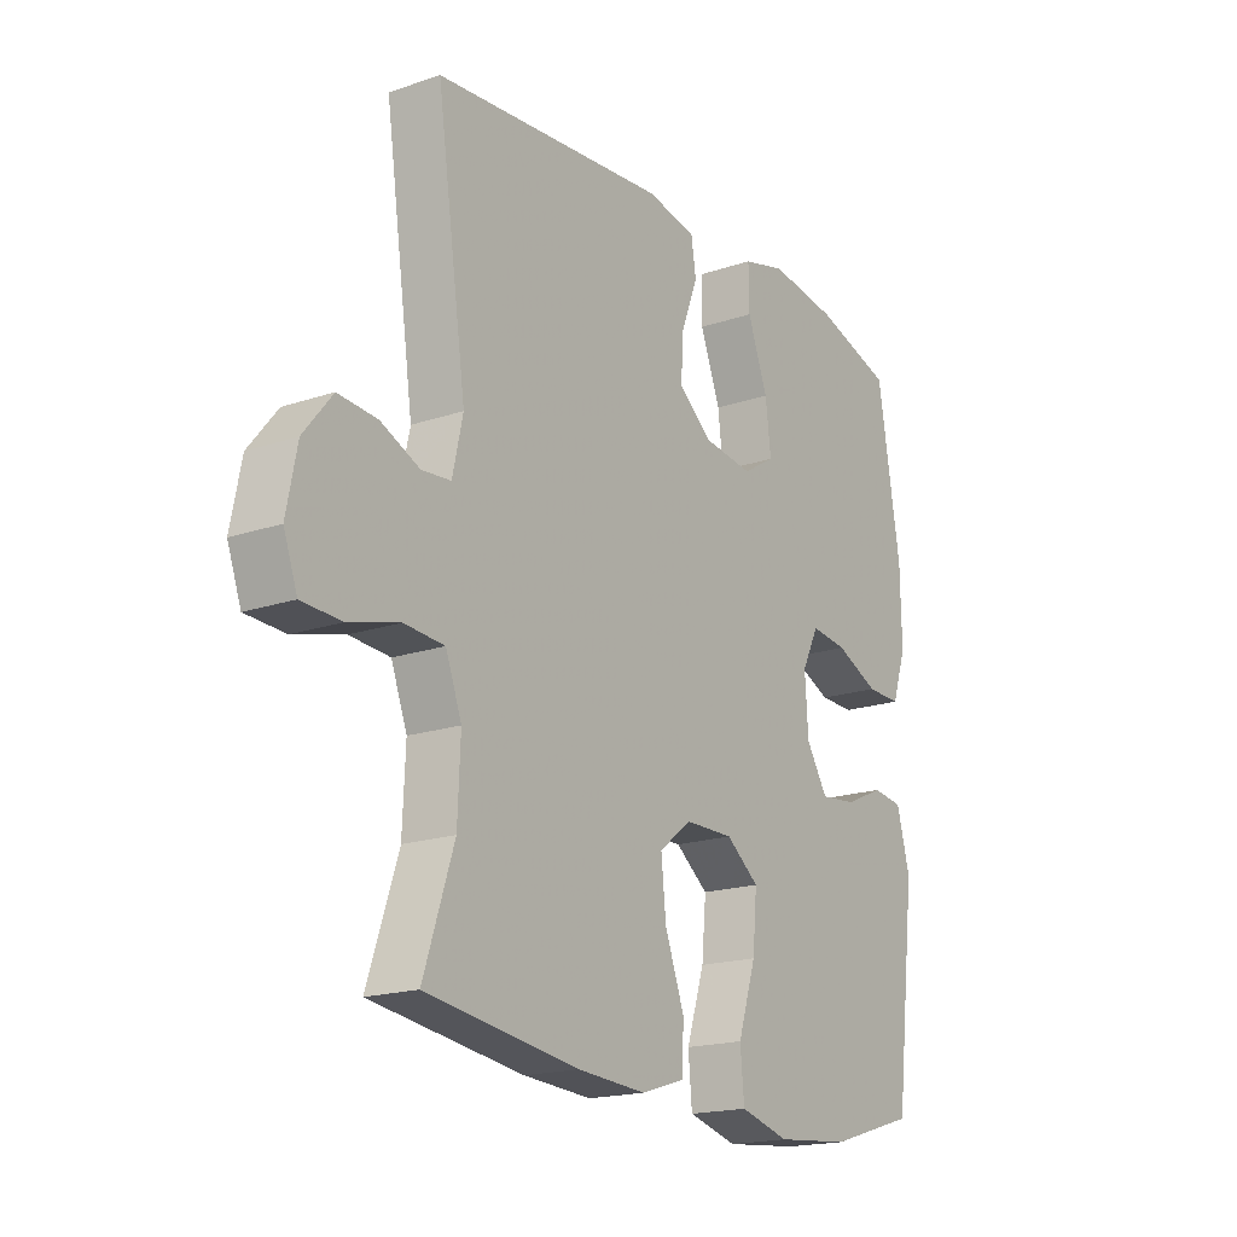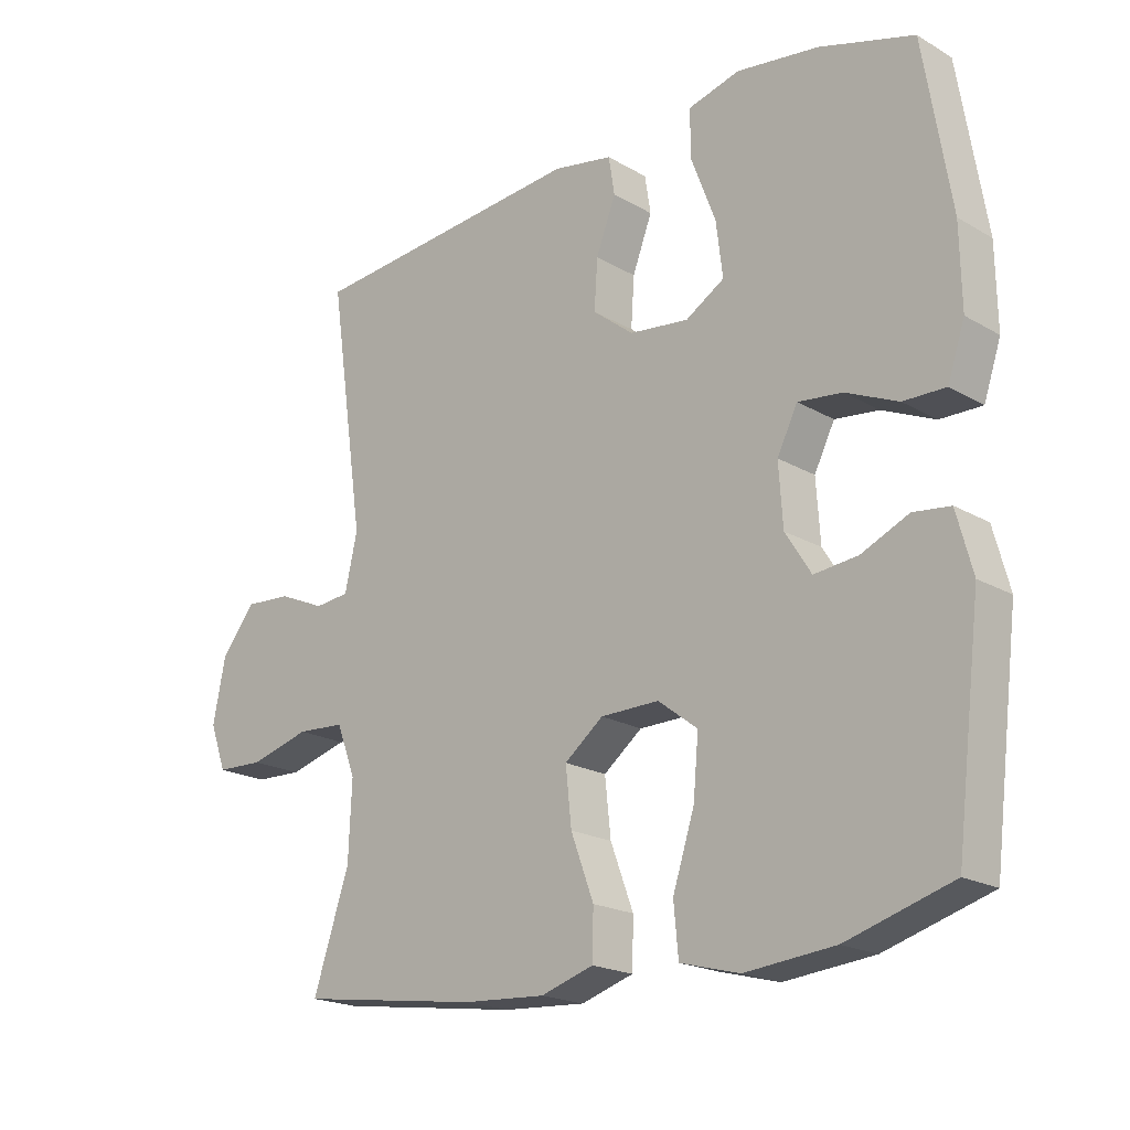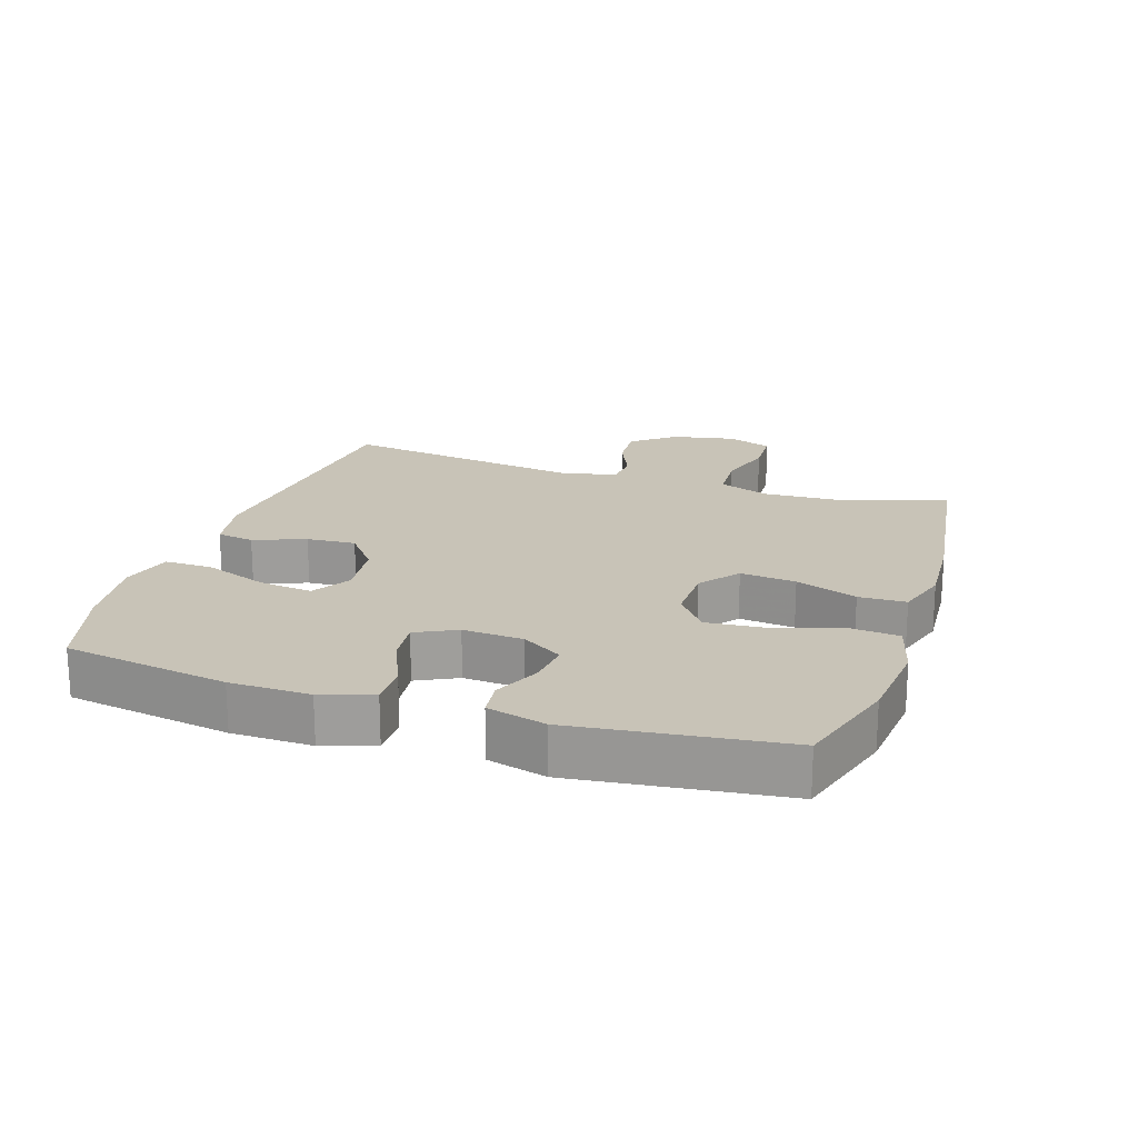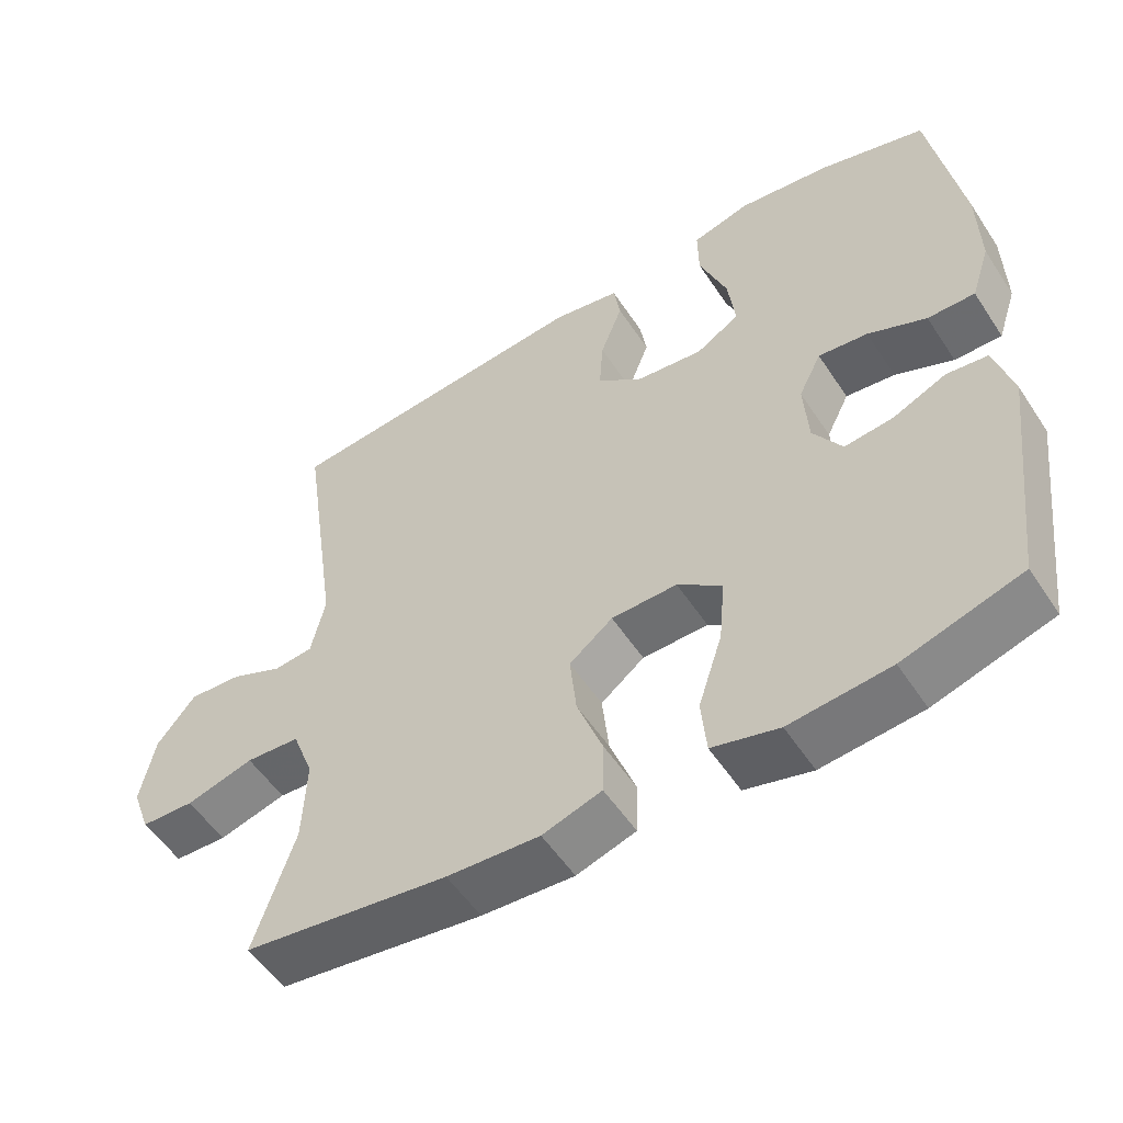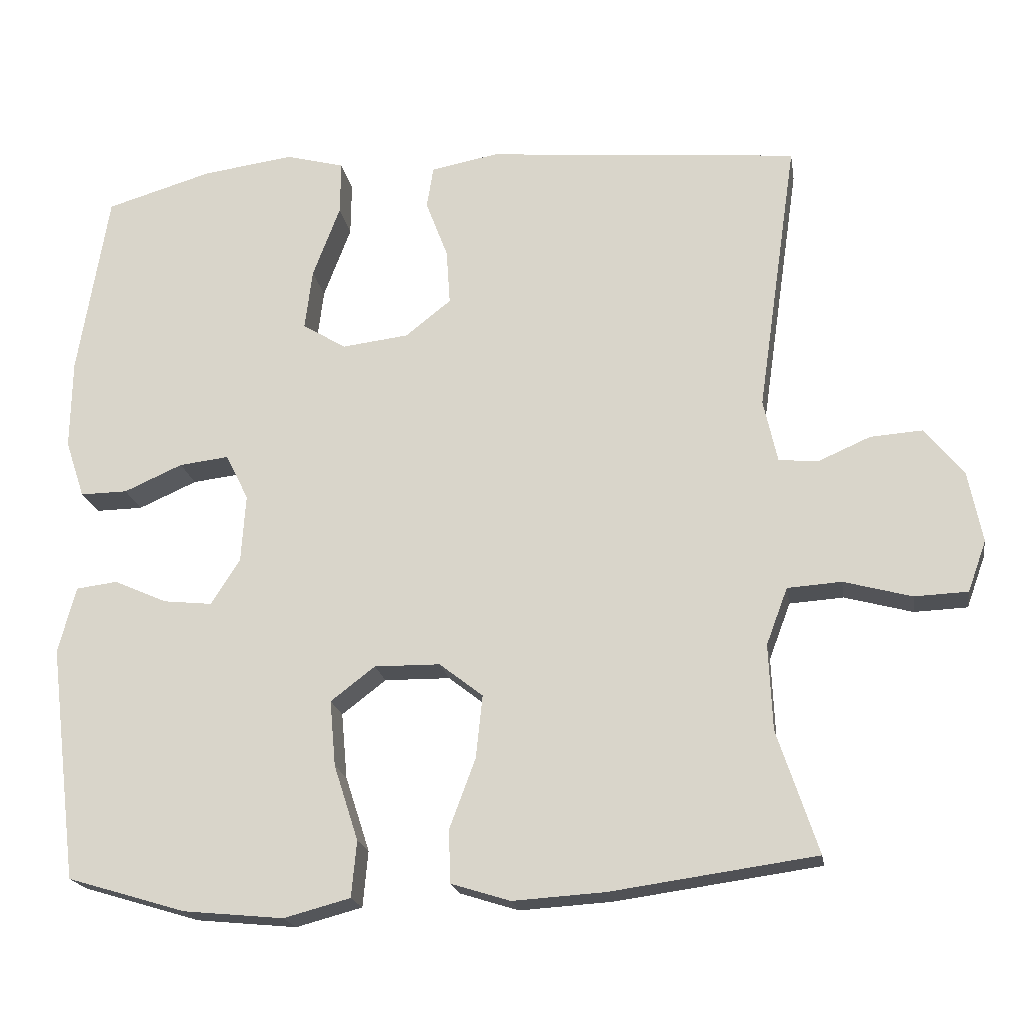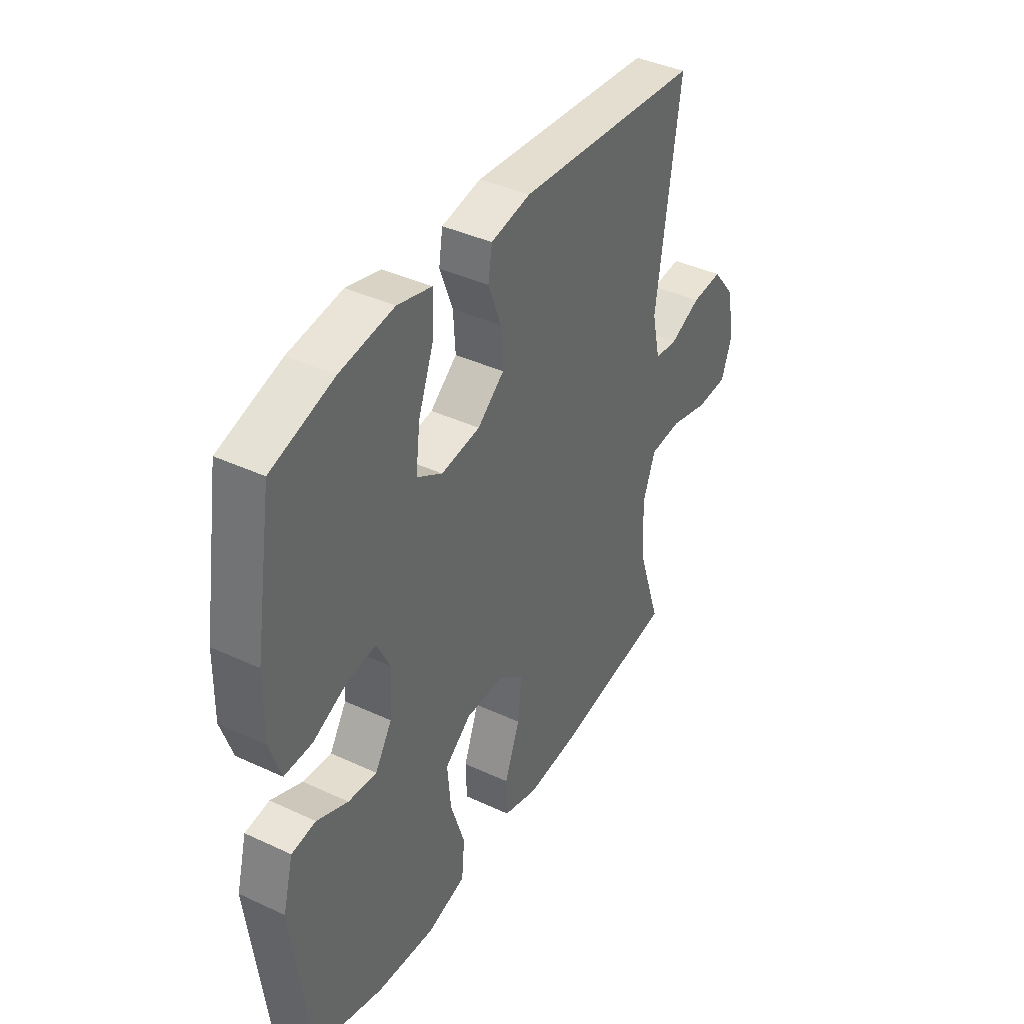
<metadata>
{"format":"obj","ext":"obj","renderer":"f3d","projection":"perspective","resolution":1024,"background":"white","views":[{"elev":-18.4,"azim":-56.8,"up":"+Z"},{"elev":-19.9,"azim":43.1,"up":"+Z"},{"elev":19.6,"azim":108.2,"up":"+Y"},{"elev":-54.2,"azim":32.8,"up":"+Z"},{"elev":-19.6,"azim":-170.9,"up":"+Z"},{"elev":40.2,"azim":119.8,"up":"+Z"}]}
</metadata>
<code>
v 0.5 0.07 0.5
v 0.541 0.07 0.248
v 0.543 0.07 0.126
v 0.517 0.07 0.048
v 0.453 0.07 0.049
v 0.374 0.07 0.084
v 0.307 0.07 0.092
v 0.276 0.07 0.03
v 0.282 0.07 -0.062
v 0.321 0.07 -0.124
v 0.387 0.07 -0.117
v 0.459 0.07 -0.085
v 0.515 0.07 -0.092
v 0.539 0.07 -0.182
v 0.5 0.07 -0.5
v 0.34 0.07 -0.548
v 0.204 0.07 -0.561
v 0.114 0.07 -0.537
v 0.107 0.07 -0.461
v 0.14 0.07 -0.359
v 0.148 0.07 -0.27
v 0.088 0.07 -0.224
v -0.001 0.07 -0.225
v -0.06 0.07 -0.271
v -0.051 0.07 -0.356
v -0.016 0.07 -0.45
v -0.018 0.07 -0.522
v -0.098 0.07 -0.547
v -0.223 0.07 -0.539
v -0.5 0.07 -0.5
v -0.445 0.07 -0.334
v -0.44 0.07 -0.218
v -0.469 0.07 -0.141
v -0.542 0.07 -0.136
v -0.634 0.07 -0.161
v -0.706 0.07 -0.158
v -0.731 0.07 -0.089
v -0.712 0.07 0.007
v -0.66 0.07 0.072
v -0.589 0.07 0.067
v -0.518 0.07 0.036
v -0.465 0.07 0.041
v -0.446 0.07 0.126
v -0.5 0.07 0.5
v -0.075 0.07 0.538
v 0.016 0.07 0.521
v 0.025 0.07 0.464
v -0.005 0.07 0.385
v -0.01 0.07 0.31
v 0.052 0.07 0.261
v 0.142 0.07 0.25
v 0.201 0.07 0.286
v 0.191 0.07 0.368
v 0.154 0.07 0.466
v 0.153 0.07 0.539
v 0.232 0.07 0.56
v 0.356 0.07 0.543
v 0.5 0 0.5
v 0.541 0 0.248
v 0.543 0 0.126
v 0.517 0 0.048
v 0.453 0 0.049
v 0.374 0 0.084
v 0.307 0 0.092
v 0.276 0 0.03
v 0.282 0 -0.062
v 0.321 0 -0.124
v 0.387 0 -0.117
v 0.459 0 -0.085
v 0.515 0 -0.092
v 0.539 0 -0.182
v 0.5 0 -0.5
v 0.34 0 -0.548
v 0.204 0 -0.561
v 0.114 0 -0.537
v 0.107 0 -0.461
v 0.14 0 -0.359
v 0.148 0 -0.27
v 0.088 0 -0.224
v -0.001 0 -0.225
v -0.06 0 -0.271
v -0.051 0 -0.356
v -0.016 0 -0.45
v -0.018 0 -0.522
v -0.098 0 -0.547
v -0.223 0 -0.539
v -0.5 0 -0.5
v -0.445 0 -0.334
v -0.44 0 -0.218
v -0.469 0 -0.141
v -0.542 0 -0.136
v -0.634 0 -0.161
v -0.706 0 -0.158
v -0.731 0 -0.089
v -0.712 0 0.007
v -0.66 0 0.072
v -0.589 0 0.067
v -0.518 0 0.036
v -0.465 0 0.041
v -0.446 0 0.126
v -0.5 0 0.5
v -0.075 0 0.538
v 0.016 0 0.521
v 0.025 0 0.464
v -0.005 0 0.385
v -0.01 0 0.31
v 0.052 0 0.261
v 0.142 0 0.25
v 0.201 0 0.286
v 0.191 0 0.368
v 0.154 0 0.466
v 0.153 0 0.539
v 0.232 0 0.56
v 0.356 0 0.543
f 4 5 6
f 3 4 6
f 2 3 6
f 1 2 6
f 57 1 6
f 56 57 6
f 55 56 6
f 54 55 6
f 53 54 6
f 52 53 6 7
f 51 52 7 8
f 50 51 8 9
f 49 50 9 10
f 46 47 48
f 45 46 48
f 44 45 48
f 43 44 48
f 42 43 48 49
f 39 40 41
f 38 39 41
f 37 38 41
f 36 37 41
f 35 36 41
f 34 35 41
f 33 34 41 42
f 42 49 10
f 33 42 10
f 32 33 10
f 29 30 31
f 28 29 31
f 27 28 31
f 26 27 31
f 25 26 31
f 24 25 31 32
f 18 19 20
f 17 18 20
f 16 17 20
f 15 16 20
f 14 15 20
f 13 14 20
f 12 13 20
f 11 12 20
f 11 20 21
f 10 11 21 22
f 23 24 32
f 10 22 23 32
f 63 62 61
f 63 61 60
f 63 60 59
f 63 59 58
f 63 58 114
f 63 114 113
f 63 113 112
f 63 112 111
f 63 111 110
f 64 63 110 109
f 65 64 109 108
f 66 65 108 107
f 67 66 107 106
f 105 104 103
f 105 103 102
f 105 102 101
f 105 101 100
f 106 105 100 99
f 98 97 96
f 98 96 95
f 98 95 94
f 98 94 93
f 98 93 92
f 98 92 91
f 99 98 91 90
f 67 106 99
f 67 99 90
f 67 90 89
f 88 87 86
f 88 86 85
f 88 85 84
f 88 84 83
f 88 83 82
f 89 88 82 81
f 77 76 75
f 77 75 74
f 77 74 73
f 77 73 72
f 77 72 71
f 77 71 70
f 77 70 69
f 77 69 68
f 78 77 68
f 79 78 68 67
f 89 81 80
f 89 80 79 67
f 1 58 59 2
f 2 59 60 3
f 3 60 61 4
f 4 61 62 5
f 5 62 63 6
f 6 63 64 7
f 7 64 65 8
f 8 65 66 9
f 9 66 67 10
f 10 67 68 11
f 11 68 69 12
f 12 69 70 13
f 13 70 71 14
f 14 71 72 15
f 15 72 73 16
f 16 73 74 17
f 17 74 75 18
f 18 75 76 19
f 19 76 77 20
f 20 77 78 21
f 21 78 79 22
f 22 79 80 23
f 23 80 81 24
f 24 81 82 25
f 25 82 83 26
f 26 83 84 27
f 27 84 85 28
f 28 85 86 29
f 29 86 87 30
f 30 87 88 31
f 31 88 89 32
f 32 89 90 33
f 33 90 91 34
f 34 91 92 35
f 35 92 93 36
f 36 93 94 37
f 37 94 95 38
f 38 95 96 39
f 39 96 97 40
f 40 97 98 41
f 41 98 99 42
f 42 99 100 43
f 43 100 101 44
f 44 101 102 45
f 45 102 103 46
f 46 103 104 47
f 47 104 105 48
f 48 105 106 49
f 49 106 107 50
f 50 107 108 51
f 51 108 109 52
f 52 109 110 53
f 53 110 111 54
f 54 111 112 55
f 55 112 113 56
f 56 113 114 57
f 57 114 58 1

</code>
